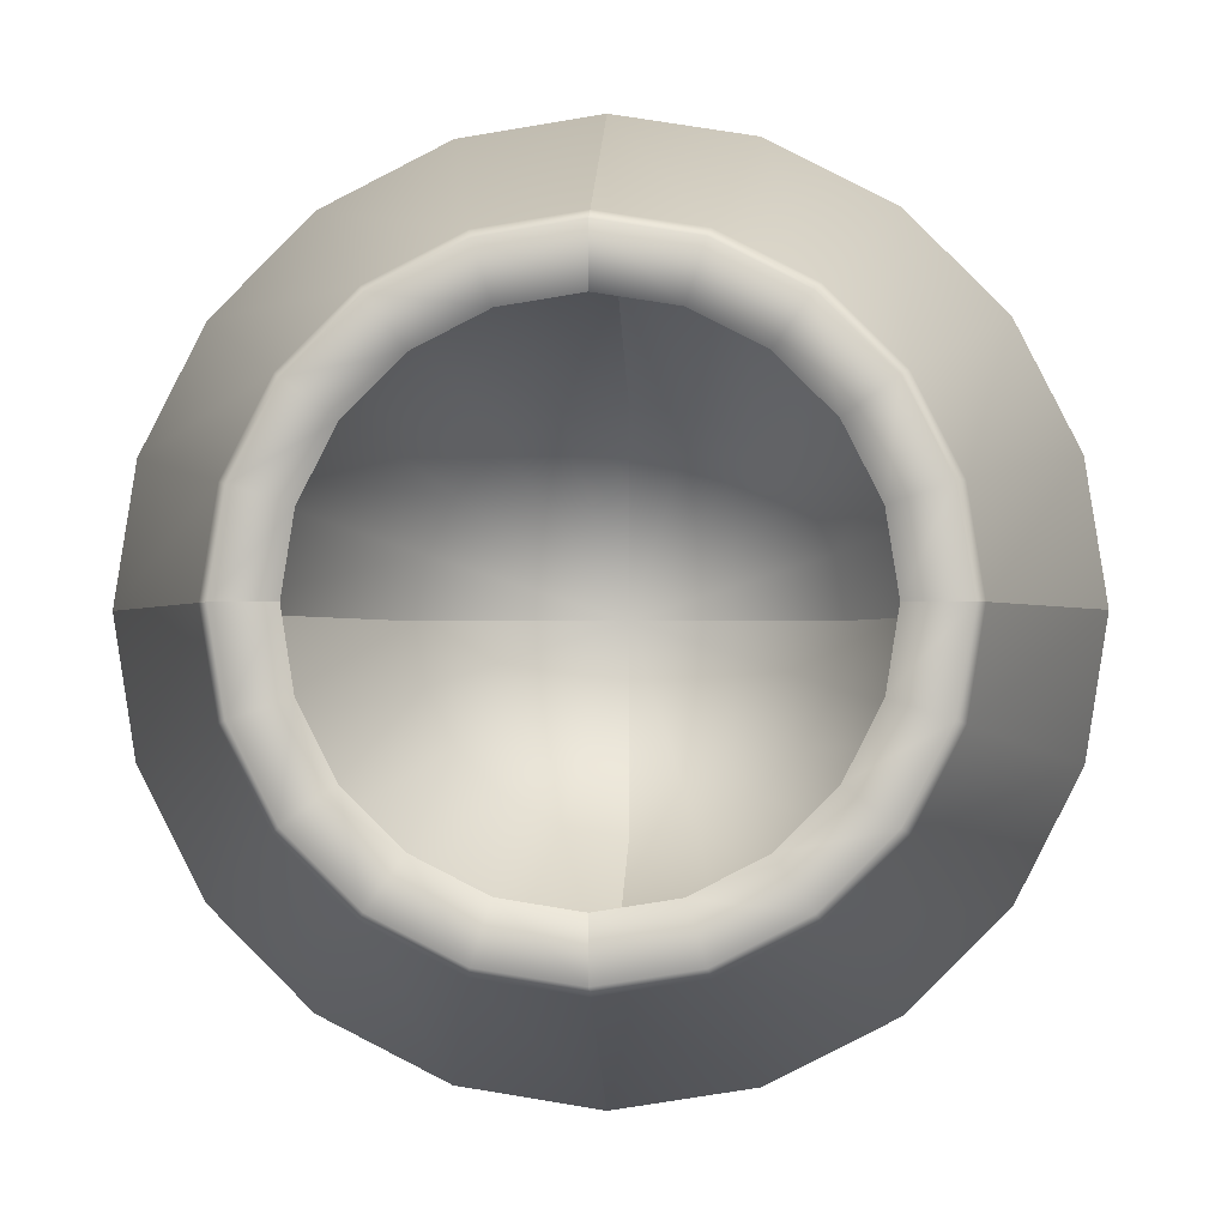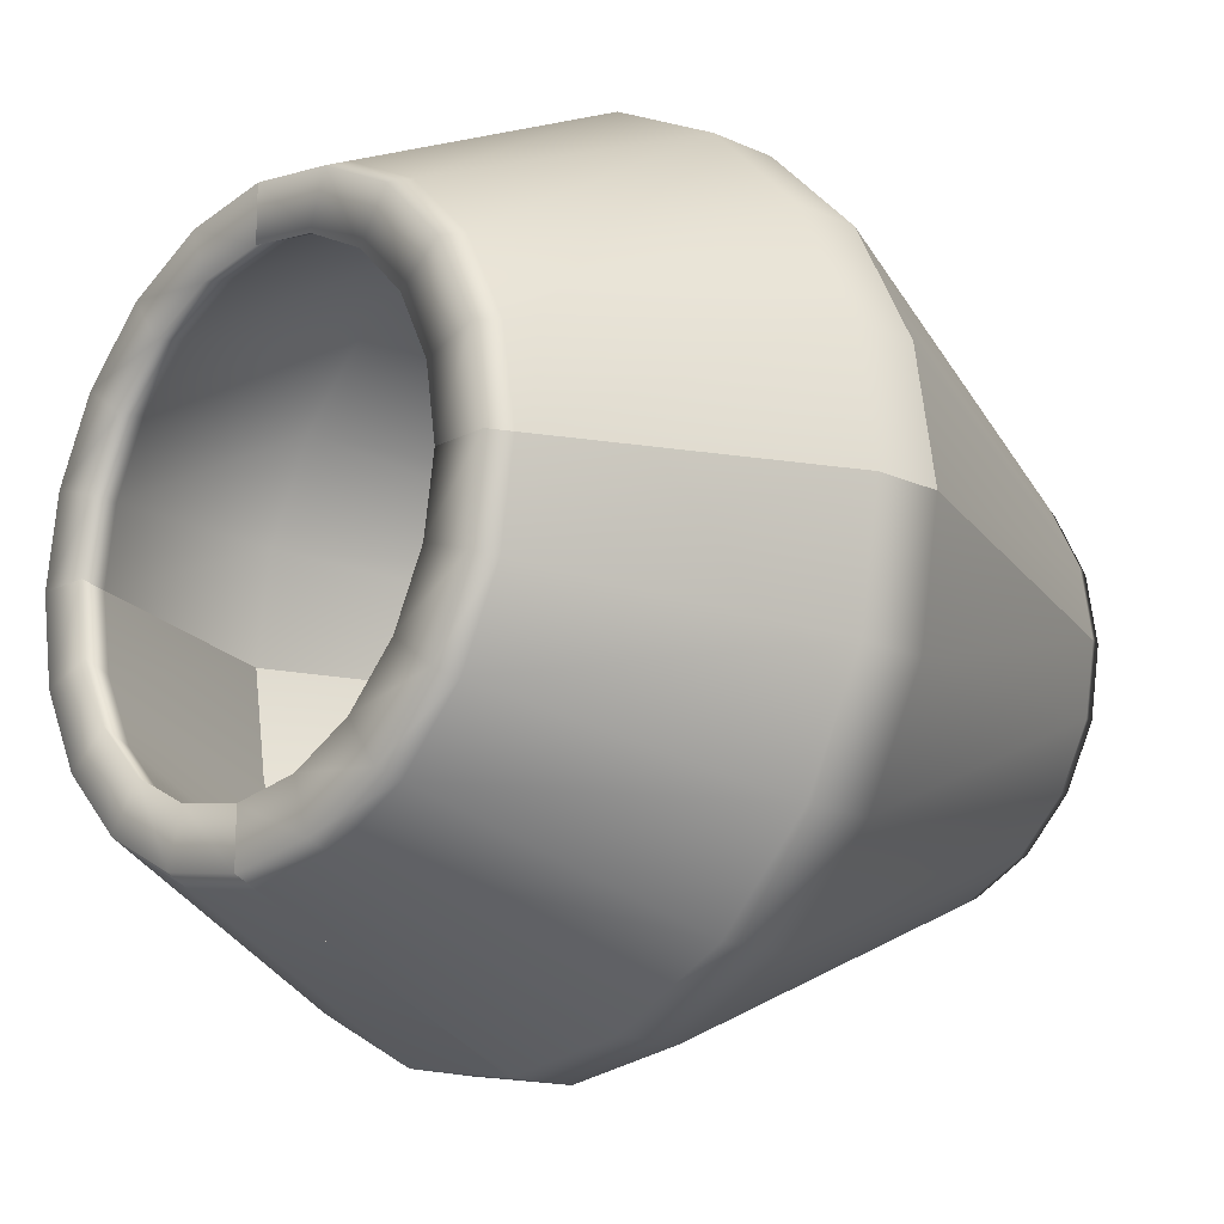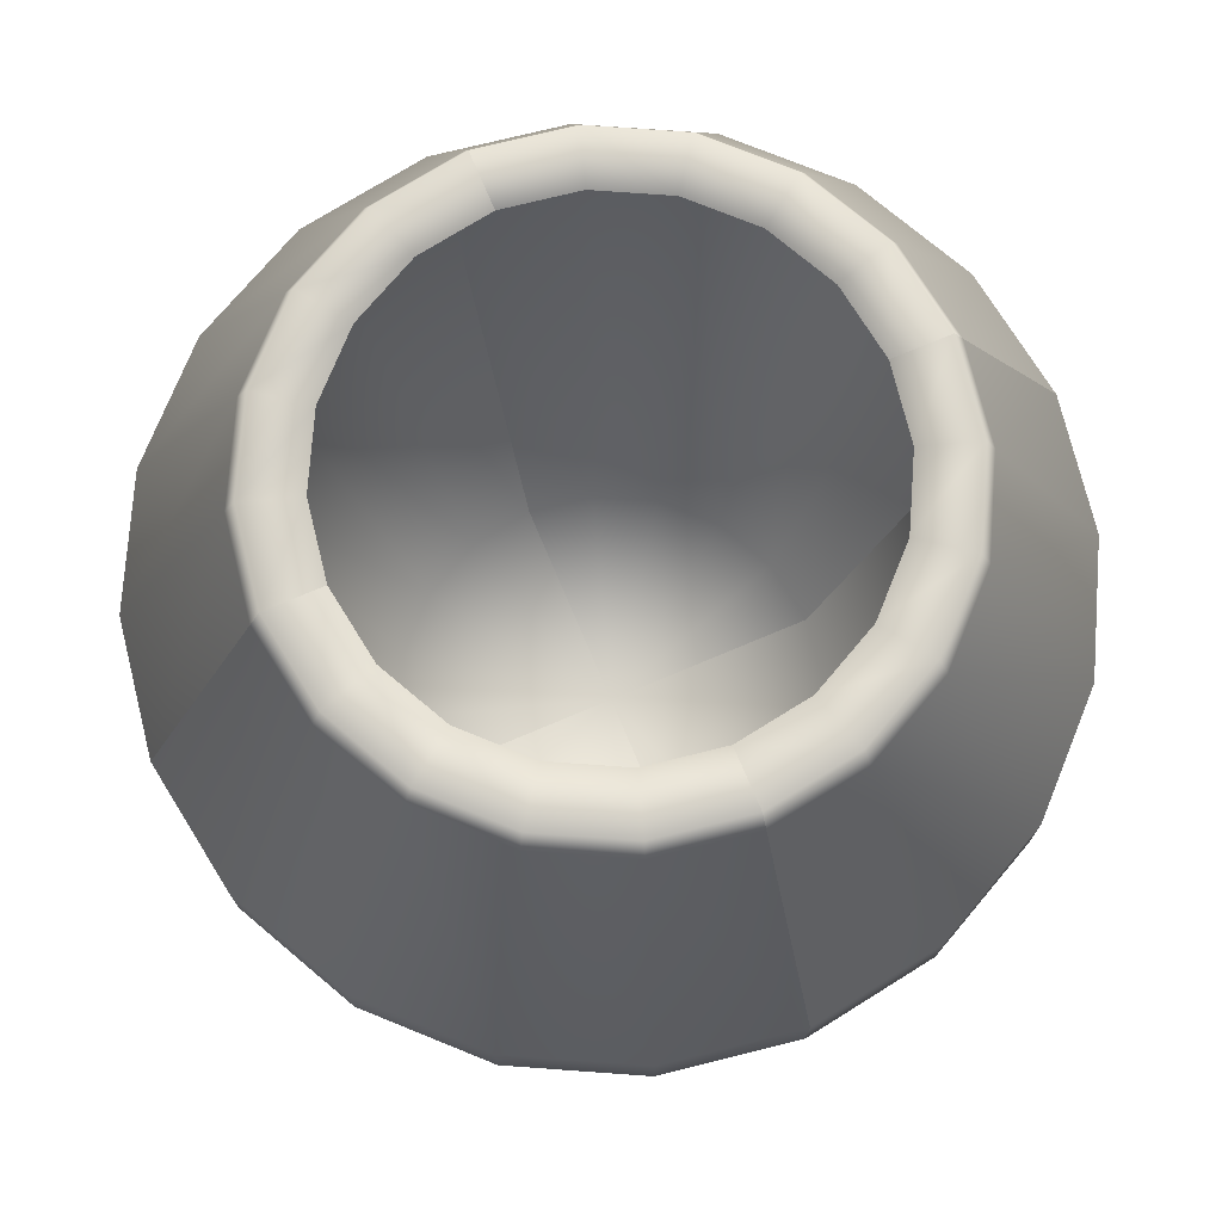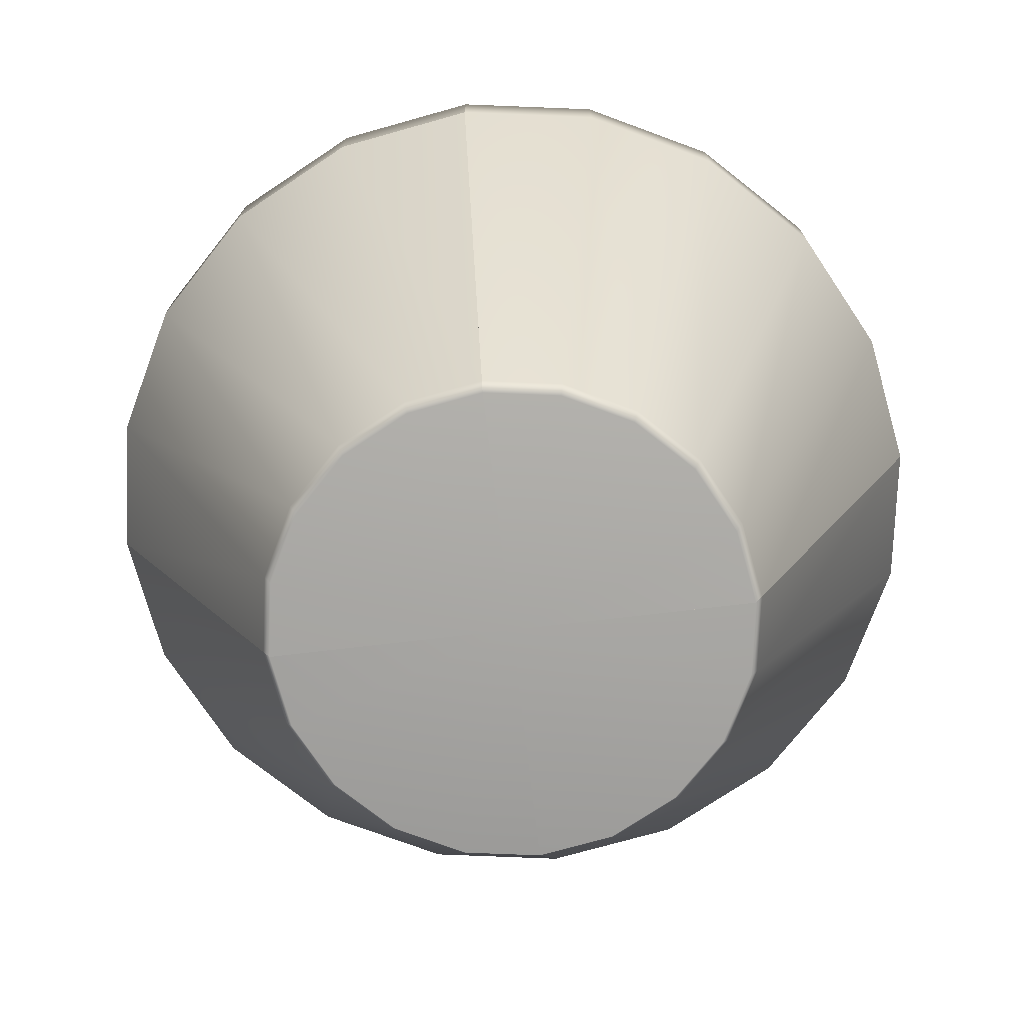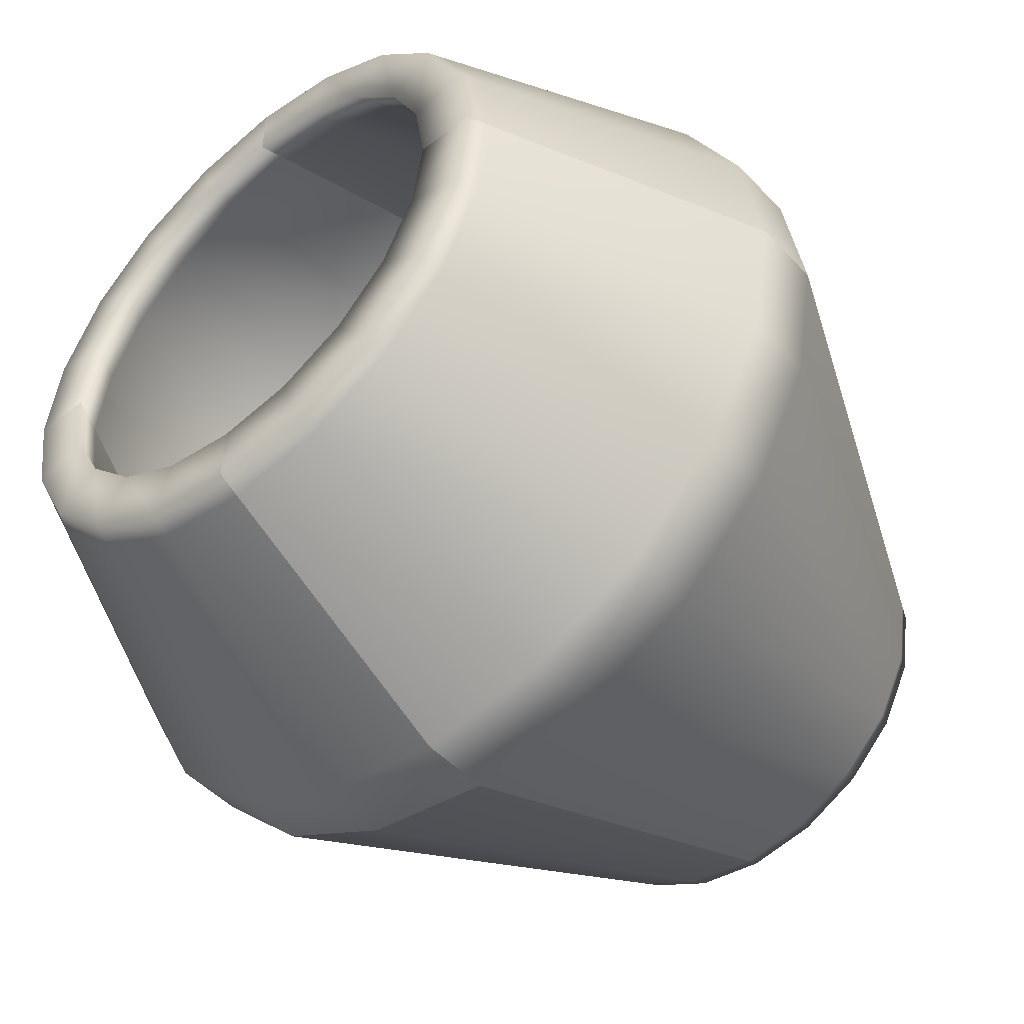
<metadata>
{"format":"obj","ext":"obj","renderer":"f3d","projection":"perspective","resolution":1024,"background":"white","views":[{"elev":-1.3,"azim":-177.3,"up":"+Z"},{"elev":-16.2,"azim":-133.0,"up":"+Z"},{"elev":74.4,"azim":157.1,"up":"+Y"},{"elev":-74.3,"azim":-173.3,"up":"+Y"},{"elev":-48.4,"azim":-139.2,"up":"+Z"}]}
</metadata>
<code>
g default
v 0 5.288 -5
v 1.545 5.288 -4.755
v 2.939 5.288 -4.045
v 4.045 5.288 -2.939
v 4.755 5.288 -1.545
v 5 5.288 0
v -0 0 -2.667
v 0.8241 0 -2.536
v 1.567 0 -2.157
v 2.157 0 -1.567
v 2.536 0 -0.8241
v 2.667 0 0
v -0 0 0
v 0 6.122 -4.348
v 1.344 6.122 -4.135
v 2.556 6.122 -3.518
v 3.518 6.122 -2.556
v 4.135 6.122 -1.344
v 4.348 6.122 0
v -0 0.8536 0
v -0 0.8536 -2.517
v 0.7777 0.8536 -2.393
v 1.479 0.8536 -2.036
v 2.036 0.8536 -1.479
v 2.393 0.8536 -0.7777
v 2.517 0.8536 -0
v -0 0.1961 -2.753
v 0.8508 0.1961 -2.618
v 1.618 0.1961 -2.227
v 2.227 0.1961 -1.618
v 2.618 0.1961 -0.8508
v 2.753 0.1961 0
g PotPart PotParts
f 27 28 7
f 7 28 8
f 28 29 8
f 8 29 9
f 29 30 9
f 9 30 10
f 30 31 10
f 10 31 11
f 31 32 11
f 11 32 12
f 22 21 20
f 23 22 20
f 24 23 20
f 25 24 20
f 26 25 20
f 7 8 13
f 8 9 13
f 9 10 13
f 10 11 13
f 11 12 13
f 15 14 22
f 22 14 21
f 16 15 23
f 23 15 22
f 17 16 24
f 24 16 23
f 18 17 25
f 25 17 24
f 19 18 26
f 26 18 25
f 1 2 27
f 27 2 28
f 2 3 28
f 28 3 29
f 3 4 29
f 29 4 30
f 4 5 30
f 30 5 31
f 5 6 31
f 31 6 32
f 19 26 6
f 6 26 32
f 14 1 21
f 1 27 21
f 26 20 32
f 32 20 12
f 12 20 13
f 13 20 7
f 7 20 27
f 27 20 21
f 1 14 2
f 14 15 2
f 2 15 3
f 15 16 3
f 3 16 4
f 16 17 4
f 4 17 5
f 17 18 5
f 5 18 6
f 18 19 6
g default
v 0 6.107 -5
v 1.545 6.107 -4.755
v 2.939 6.107 -4.045
v 4.045 6.107 -2.939
v 4.755 6.107 -1.545
v 5 6.107 0
v 0 9.487 -3.443
v 1.064 9.487 -3.275
v 2.024 9.487 -2.785
v 2.785 9.487 -2.024
v 3.275 9.487 -1.064
v 3.443 9.487 0
v -0 9.487 -2.781
v 0.8594 9.487 -2.645
v 1.635 9.487 -2.25
v 2.25 9.487 -1.635
v 2.645 9.487 -0.8594
v 2.781 9.487 0
v 2.971 9.08 0
v 2.825 9.08 -0.918
v 2.403 9.08 -1.746
v 1.746 9.08 -2.403
v 0.918 9.08 -2.825
v -0 9.08 -2.971
v 3.562 9.228 0
v 3.388 9.228 -1.101
v 2.882 9.228 -2.094
v 2.094 9.228 -2.882
v 1.101 9.228 -3.388
v 0 9.228 -3.562
v 0 5.288 -5
v 1.545 5.288 -4.755
v 0 6.122 -4.348
v 1.344 6.122 -4.135
v 2.556 6.122 -3.518
v 3.518 6.122 -2.556
v 4.135 6.122 -1.344
v 4.348 6.122 0
v 5 5.288 0
v 4.755 5.288 -1.545
v 4.045 5.288 -2.939
v 2.939 5.288 -4.045
g PotParts PotPart1
f 64 63 34
f 34 63 33
f 74 64 35
f 35 64 34
f 73 74 36
f 36 74 35
f 72 73 37
f 37 73 36
f 71 72 38
f 38 72 37
f 61 62 40
f 40 62 39
f 60 61 41
f 41 61 40
f 59 60 42
f 42 60 41
f 58 59 43
f 43 59 42
f 57 58 44
f 44 58 43
f 40 39 46
f 46 39 45
f 41 40 47
f 47 40 46
f 42 41 48
f 48 41 47
f 43 42 49
f 49 42 48
f 44 43 50
f 50 43 49
f 55 56 66
f 66 56 65
f 54 55 67
f 67 55 66
f 53 54 68
f 68 54 67
f 52 53 69
f 69 53 68
f 51 52 70
f 70 52 69
f 50 49 51
f 51 49 52
f 49 48 52
f 52 48 53
f 48 47 53
f 53 47 54
f 47 46 54
f 54 46 55
f 46 45 55
f 55 45 56
f 38 37 57
f 57 37 58
f 37 36 58
f 58 36 59
f 36 35 59
f 59 35 60
f 35 34 60
f 60 34 61
f 34 33 61
f 61 33 62
f 50 51 44
f 44 51 57
f 45 39 56
f 39 62 56
f 57 51 38
f 51 70 38
f 62 33 56
f 56 33 65
f 38 70 71
f 33 63 65
f 71 70 72
f 70 69 72
f 72 69 73
f 69 68 73
f 73 68 74
f 68 67 74
f 74 67 64
f 67 66 64
f 64 66 63
f 66 65 63
g default
v -5 5.288 -0
v -4.755 5.288 -1.545
v -4.045 5.288 -2.939
v -2.939 5.288 -4.045
v -1.545 5.288 -4.755
v 0 5.288 -5
v -2.667 0 0
v -2.536 0 -0.8241
v -2.157 0 -1.567
v -1.567 0 -2.157
v -0.8241 0 -2.536
v -0 0 -2.667
v -0 0 0
v -5 6.107 -0
v -4.755 6.107 -1.545
v -4.045 6.107 -2.939
v -2.939 6.107 -4.045
v -1.545 6.107 -4.755
v 0 6.107 -5
v -3.443 9.487 -0
v -3.275 9.487 -1.064
v -2.785 9.487 -2.024
v -2.024 9.487 -2.785
v -1.064 9.487 -3.275
v -0 9.487 -3.443
v -2.781 9.487 0
v -2.645 9.487 -0.8594
v -2.25 9.487 -1.635
v -1.635 9.487 -2.25
v -0.8594 9.487 -2.645
v -0 9.487 -2.781
v -4.348 6.122 -0
v -4.135 6.122 -1.344
v -3.518 6.122 -2.556
v -2.556 6.122 -3.518
v -1.344 6.122 -4.135
v 0 6.122 -4.348
v -0 0.8536 0
v -2.517 0.8536 0
v -2.393 0.8536 -0.7777
v -2.036 0.8536 -1.479
v -1.479 0.8536 -2.036
v -0.7777 0.8536 -2.393
v -0 0.8536 -2.517
v -0 9.08 -2.971
v -0.918 9.08 -2.825
v -1.746 9.08 -2.403
v -2.403 9.08 -1.746
v -2.825 9.08 -0.918
v -2.971 9.08 0
v -2.753 0.1961 0
v -2.618 0.1961 -0.8508
v -2.227 0.1961 -1.618
v -1.618 0.1961 -2.227
v -0.8508 0.1961 -2.618
v -0 0.1961 -2.753
v -0 9.228 -3.562
v -1.101 9.228 -3.388
v -2.094 9.228 -2.882
v -2.882 9.228 -2.094
v -3.388 9.228 -1.101
v -3.562 9.228 -0
g PotParts PotPart5
f 125 126 81
f 81 126 82
f 126 127 82
f 82 127 83
f 127 128 83
f 83 128 84
f 128 129 84
f 84 129 85
f 129 130 85
f 85 130 86
f 114 113 112
f 115 114 112
f 116 115 112
f 117 116 112
f 118 117 112
f 81 82 87
f 82 83 87
f 83 84 87
f 84 85 87
f 85 86 87
f 76 75 89
f 89 75 88
f 77 76 90
f 90 76 89
f 78 77 91
f 91 77 90
f 79 78 92
f 92 78 91
f 80 79 93
f 93 79 92
f 135 136 95
f 95 136 94
f 134 135 96
f 96 135 95
f 133 134 97
f 97 134 96
f 132 133 98
f 98 133 97
f 131 132 99
f 99 132 98
f 95 94 101
f 101 94 100
f 96 95 102
f 102 95 101
f 97 96 103
f 103 96 102
f 98 97 104
f 104 97 103
f 99 98 105
f 105 98 104
f 123 124 107
f 107 124 106
f 122 123 108
f 108 123 107
f 121 122 109
f 109 122 108
f 120 121 110
f 110 121 109
f 119 120 111
f 111 120 110
f 107 106 114
f 114 106 113
f 108 107 115
f 115 107 114
f 109 108 116
f 116 108 115
f 110 109 117
f 117 109 116
f 111 110 118
f 118 110 117
f 105 104 119
f 119 104 120
f 104 103 120
f 120 103 121
f 103 102 121
f 121 102 122
f 102 101 122
f 122 101 123
f 101 100 123
f 123 100 124
f 75 76 125
f 125 76 126
f 76 77 126
f 126 77 127
f 77 78 127
f 127 78 128
f 78 79 128
f 128 79 129
f 79 80 129
f 129 80 130
f 93 92 131
f 131 92 132
f 92 91 132
f 132 91 133
f 91 90 133
f 133 90 134
f 90 89 134
f 134 89 135
f 89 88 135
f 135 88 136
f 105 119 99
f 99 119 131
f 100 94 124
f 94 136 124
f 131 119 93
f 119 111 93
f 136 88 124
f 124 88 106
f 93 111 80
f 111 118 80
f 80 118 130
f 88 75 106
f 106 75 113
f 75 125 113
f 118 112 130
f 130 112 86
f 86 112 87
f 87 112 81
f 81 112 125
f 125 112 113
g default
v 0 5.288 5
v -1.545 5.288 4.755
v -2.939 5.288 4.045
v -4.045 5.288 2.939
v -4.755 5.288 1.545
v -5 5.288 1e-06
v 1e-06 0 2.667
v -0.8241 0 2.536
v -1.567 0 2.157
v -2.157 0 1.567
v -2.536 0 0.8241
v -2.667 0 1e-06
v 1e-06 0 1e-06
v 0 6.122 4.348
v -1.344 6.122 4.135
v -2.556 6.122 3.518
v -3.518 6.122 2.556
v -4.135 6.122 1.344
v -4.348 6.122 1e-06
v 1e-06 0.8536 1e-06
v 1e-06 0.8536 2.517
v -0.7777 0.8536 2.393
v -1.479 0.8536 2.036
v -2.036 0.8536 1.479
v -2.393 0.8536 0.7777
v -2.517 0.8536 1e-06
v 1e-06 0.1961 2.753
v -0.8508 0.1961 2.618
v -1.618 0.1961 2.227
v -2.227 0.1961 1.618
v -2.618 0.1961 0.8508
v -2.753 0.1961 1e-06
g PotParts PotPart2
f 163 164 143
f 143 164 144
f 164 165 144
f 144 165 145
f 165 166 145
f 145 166 146
f 166 167 146
f 146 167 147
f 167 168 147
f 147 168 148
f 158 157 156
f 159 158 156
f 160 159 156
f 161 160 156
f 162 161 156
f 143 144 149
f 144 145 149
f 145 146 149
f 146 147 149
f 147 148 149
f 151 150 158
f 158 150 157
f 152 151 159
f 159 151 158
f 153 152 160
f 160 152 159
f 154 153 161
f 161 153 160
f 155 154 162
f 162 154 161
f 137 138 163
f 163 138 164
f 138 139 164
f 164 139 165
f 139 140 165
f 165 140 166
f 140 141 166
f 166 141 167
f 141 142 167
f 167 142 168
f 155 162 142
f 142 162 168
f 150 137 157
f 137 163 157
f 162 156 168
f 168 156 148
f 148 156 149
f 149 156 143
f 143 156 163
f 163 156 157
f 137 150 138
f 150 151 138
f 138 151 139
f 151 152 139
f 139 152 140
f 152 153 140
f 140 153 141
f 153 154 141
f 141 154 142
f 154 155 142
g default
v 0 6.107 5
v -1.545 6.107 4.755
v -2.939 6.107 4.045
v -4.045 6.107 2.939
v -4.755 6.107 1.545
v -5 6.107 1e-06
v 1e-06 9.487 3.443
v -1.064 9.487 3.275
v -2.024 9.487 2.785
v -2.785 9.487 2.024
v -3.275 9.487 1.064
v -3.443 9.487 1e-06
v 1e-06 9.487 2.781
v -0.8594 9.487 2.645
v -1.635 9.487 2.25
v -2.25 9.487 1.635
v -2.645 9.487 0.8594
v -2.781 9.487 1e-06
v -2.971 9.08 1e-06
v -2.825 9.08 0.918
v -2.403 9.08 1.746
v -1.746 9.08 2.403
v -0.918 9.08 2.825
v 1e-06 9.08 2.971
v -3.562 9.228 1e-06
v -3.388 9.228 1.101
v -2.882 9.228 2.094
v -2.094 9.228 2.882
v -1.101 9.228 3.388
v 1e-06 9.228 3.562
v 0 5.288 5
v -1.545 5.288 4.755
v 0 6.122 4.348
v -1.344 6.122 4.135
v -2.556 6.122 3.518
v -3.518 6.122 2.556
v -4.135 6.122 1.344
v -4.348 6.122 1e-06
v -5 5.288 1e-06
v -4.755 5.288 1.545
v -4.045 5.288 2.939
v -2.939 5.288 4.045
g PotParts PotPart3
f 200 199 170
f 170 199 169
f 210 200 171
f 171 200 170
f 209 210 172
f 172 210 171
f 208 209 173
f 173 209 172
f 207 208 174
f 174 208 173
f 197 198 176
f 176 198 175
f 196 197 177
f 177 197 176
f 195 196 178
f 178 196 177
f 194 195 179
f 179 195 178
f 193 194 180
f 180 194 179
f 176 175 182
f 182 175 181
f 177 176 183
f 183 176 182
f 178 177 184
f 184 177 183
f 179 178 185
f 185 178 184
f 180 179 186
f 186 179 185
f 191 192 202
f 202 192 201
f 190 191 203
f 203 191 202
f 189 190 204
f 204 190 203
f 188 189 205
f 205 189 204
f 187 188 206
f 206 188 205
f 186 185 187
f 187 185 188
f 185 184 188
f 188 184 189
f 184 183 189
f 189 183 190
f 183 182 190
f 190 182 191
f 182 181 191
f 191 181 192
f 174 173 193
f 193 173 194
f 173 172 194
f 194 172 195
f 172 171 195
f 195 171 196
f 171 170 196
f 196 170 197
f 170 169 197
f 197 169 198
f 186 187 180
f 180 187 193
f 181 175 192
f 175 198 192
f 193 187 174
f 187 206 174
f 198 169 192
f 192 169 201
f 174 206 207
f 169 199 201
f 207 206 208
f 206 205 208
f 208 205 209
f 205 204 209
f 209 204 210
f 204 203 210
f 210 203 200
f 203 202 200
f 200 202 199
f 202 201 199
g default
v 5 5.288 1e-06
v 4.755 5.288 1.545
v 4.045 5.288 2.939
v 2.939 5.288 4.045
v 1.545 5.288 4.755
v -0 5.288 5
v 2.667 0 0
v 2.536 0 0.8241
v 2.157 0 1.567
v 1.567 0 2.157
v 0.8241 0 2.536
v 0 0 2.667
v -0 0 0
v 5 6.107 1e-06
v 4.755 6.107 1.545
v 4.045 6.107 2.939
v 2.939 6.107 4.045
v 1.545 6.107 4.755
v -0 6.107 5
v 3.443 9.487 0
v 3.275 9.487 1.064
v 2.785 9.487 2.024
v 2.024 9.487 2.785
v 1.064 9.487 3.275
v -0 9.487 3.443
v 2.781 9.487 0
v 2.645 9.487 0.8594
v 2.25 9.487 1.635
v 1.635 9.487 2.25
v 0.8594 9.487 2.645
v 0 9.487 2.781
v 4.348 6.122 0
v 4.135 6.122 1.344
v 3.518 6.122 2.556
v 2.556 6.122 3.518
v 1.344 6.122 4.135
v -0 6.122 4.348
v -0 0.8536 0
v 2.517 0.8536 0
v 2.393 0.8536 0.7777
v 2.036 0.8536 1.479
v 1.479 0.8536 2.036
v 0.7777 0.8536 2.393
v 0 0.8536 2.517
v -0 9.08 2.971
v 0.918 9.08 2.825
v 1.746 9.08 2.403
v 2.403 9.08 1.746
v 2.825 9.08 0.918
v 2.971 9.08 0
v 2.753 0.1961 0
v 2.618 0.1961 0.8508
v 2.227 0.1961 1.618
v 1.618 0.1961 2.227
v 0.8508 0.1961 2.618
v 0 0.1961 2.753
v -0 9.228 3.562
v 1.101 9.228 3.388
v 2.094 9.228 2.882
v 2.882 9.228 2.094
v 3.388 9.228 1.101
v 3.562 9.228 0
g PotParts PotPart4
f 261 262 217
f 217 262 218
f 262 263 218
f 218 263 219
f 263 264 219
f 219 264 220
f 264 265 220
f 220 265 221
f 265 266 221
f 221 266 222
f 250 249 248
f 251 250 248
f 252 251 248
f 253 252 248
f 254 253 248
f 217 218 223
f 218 219 223
f 219 220 223
f 220 221 223
f 221 222 223
f 212 211 225
f 225 211 224
f 213 212 226
f 226 212 225
f 214 213 227
f 227 213 226
f 215 214 228
f 228 214 227
f 216 215 229
f 229 215 228
f 271 272 231
f 231 272 230
f 270 271 232
f 232 271 231
f 269 270 233
f 233 270 232
f 268 269 234
f 234 269 233
f 267 268 235
f 235 268 234
f 231 230 237
f 237 230 236
f 232 231 238
f 238 231 237
f 233 232 239
f 239 232 238
f 234 233 240
f 240 233 239
f 235 234 241
f 241 234 240
f 259 260 243
f 243 260 242
f 258 259 244
f 244 259 243
f 257 258 245
f 245 258 244
f 256 257 246
f 246 257 245
f 255 256 247
f 247 256 246
f 243 242 250
f 250 242 249
f 244 243 251
f 251 243 250
f 245 244 252
f 252 244 251
f 246 245 253
f 253 245 252
f 247 246 254
f 254 246 253
f 241 240 255
f 255 240 256
f 240 239 256
f 256 239 257
f 239 238 257
f 257 238 258
f 238 237 258
f 258 237 259
f 237 236 259
f 259 236 260
f 211 212 261
f 261 212 262
f 212 213 262
f 262 213 263
f 213 214 263
f 263 214 264
f 214 215 264
f 264 215 265
f 215 216 265
f 265 216 266
f 229 228 267
f 267 228 268
f 228 227 268
f 268 227 269
f 227 226 269
f 269 226 270
f 226 225 270
f 270 225 271
f 225 224 271
f 271 224 272
f 241 255 235
f 235 255 267
f 236 230 260
f 230 272 260
f 267 255 229
f 255 247 229
f 272 224 260
f 260 224 242
f 229 247 216
f 247 254 216
f 216 254 266
f 224 211 242
f 242 211 249
f 211 261 249
f 254 248 266
f 266 248 222
f 222 248 223
f 223 248 217
f 217 248 261
f 261 248 249

</code>
